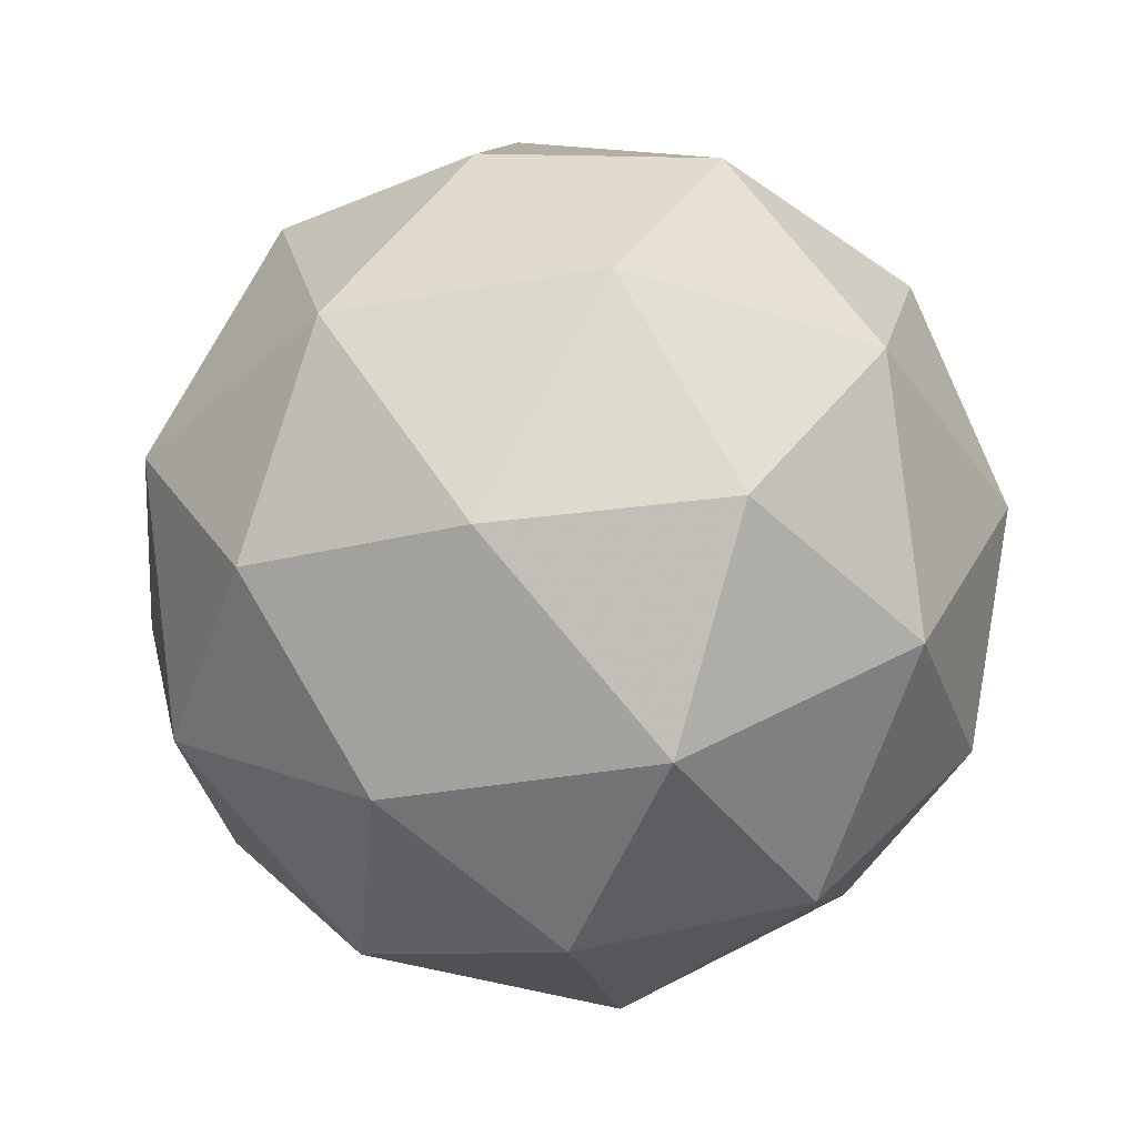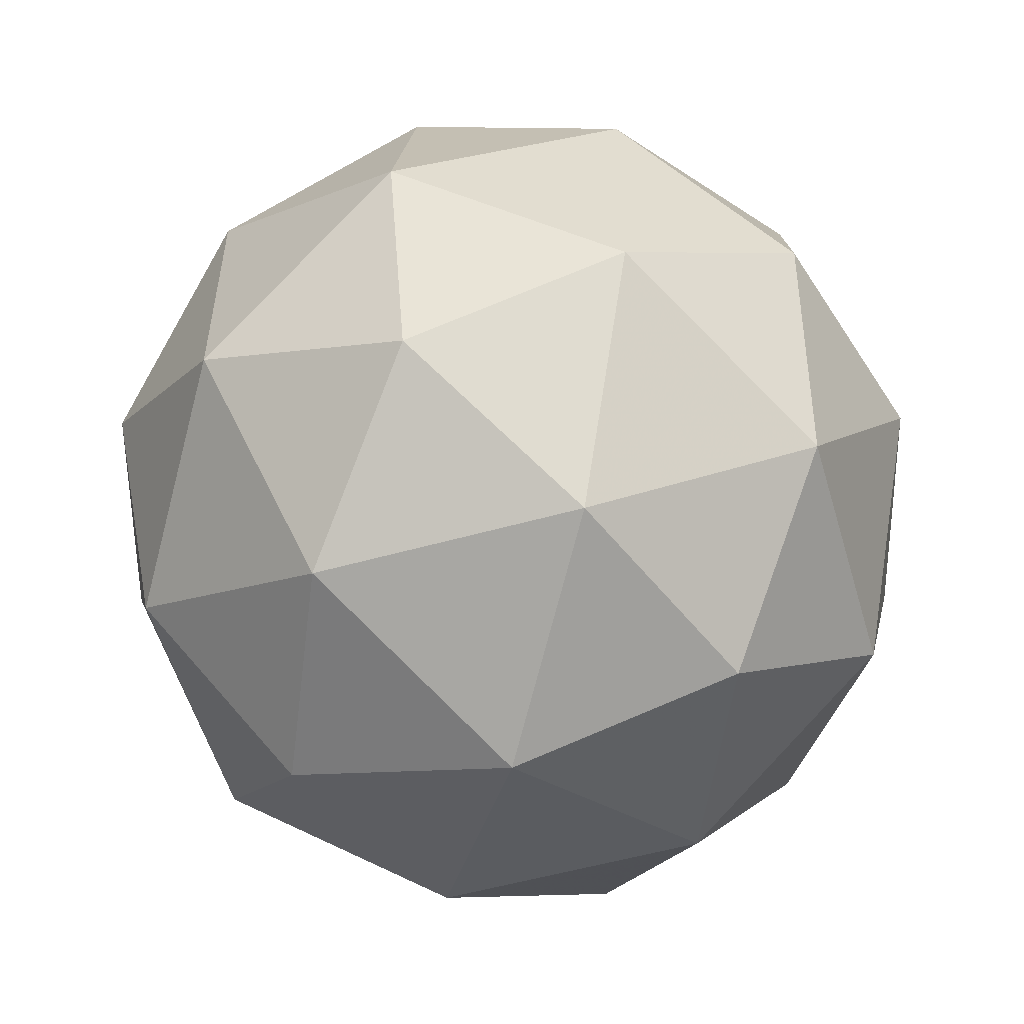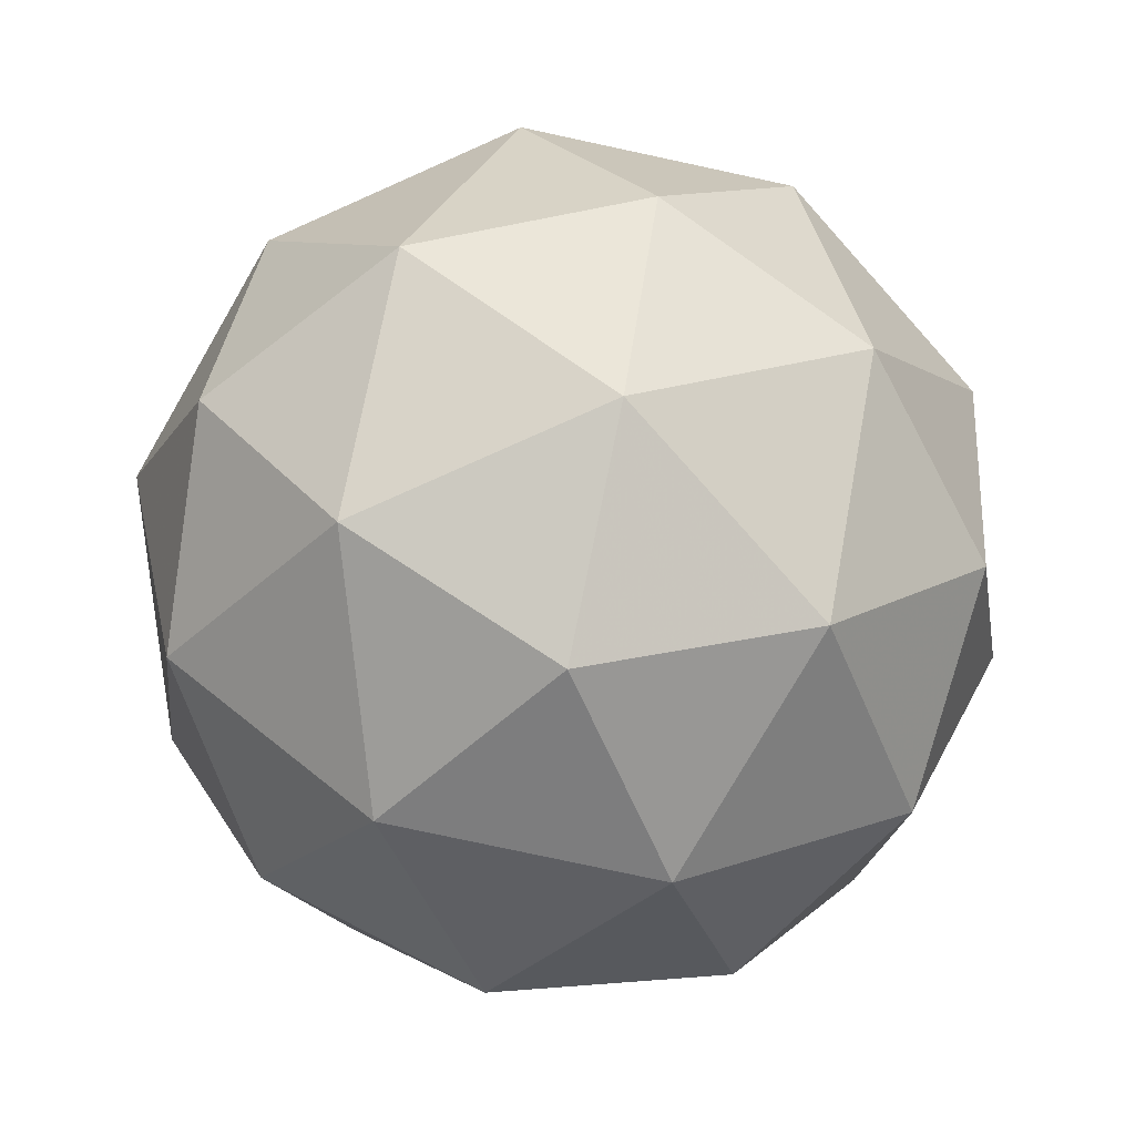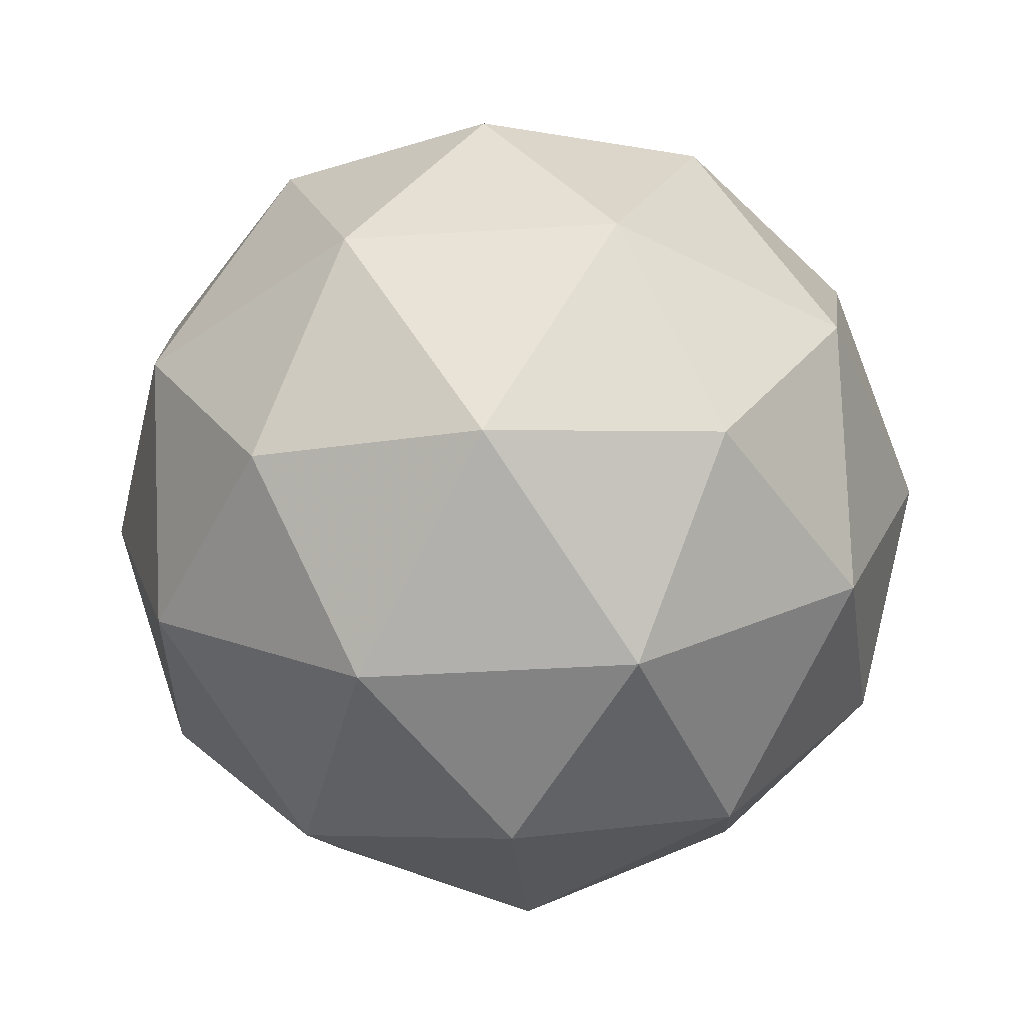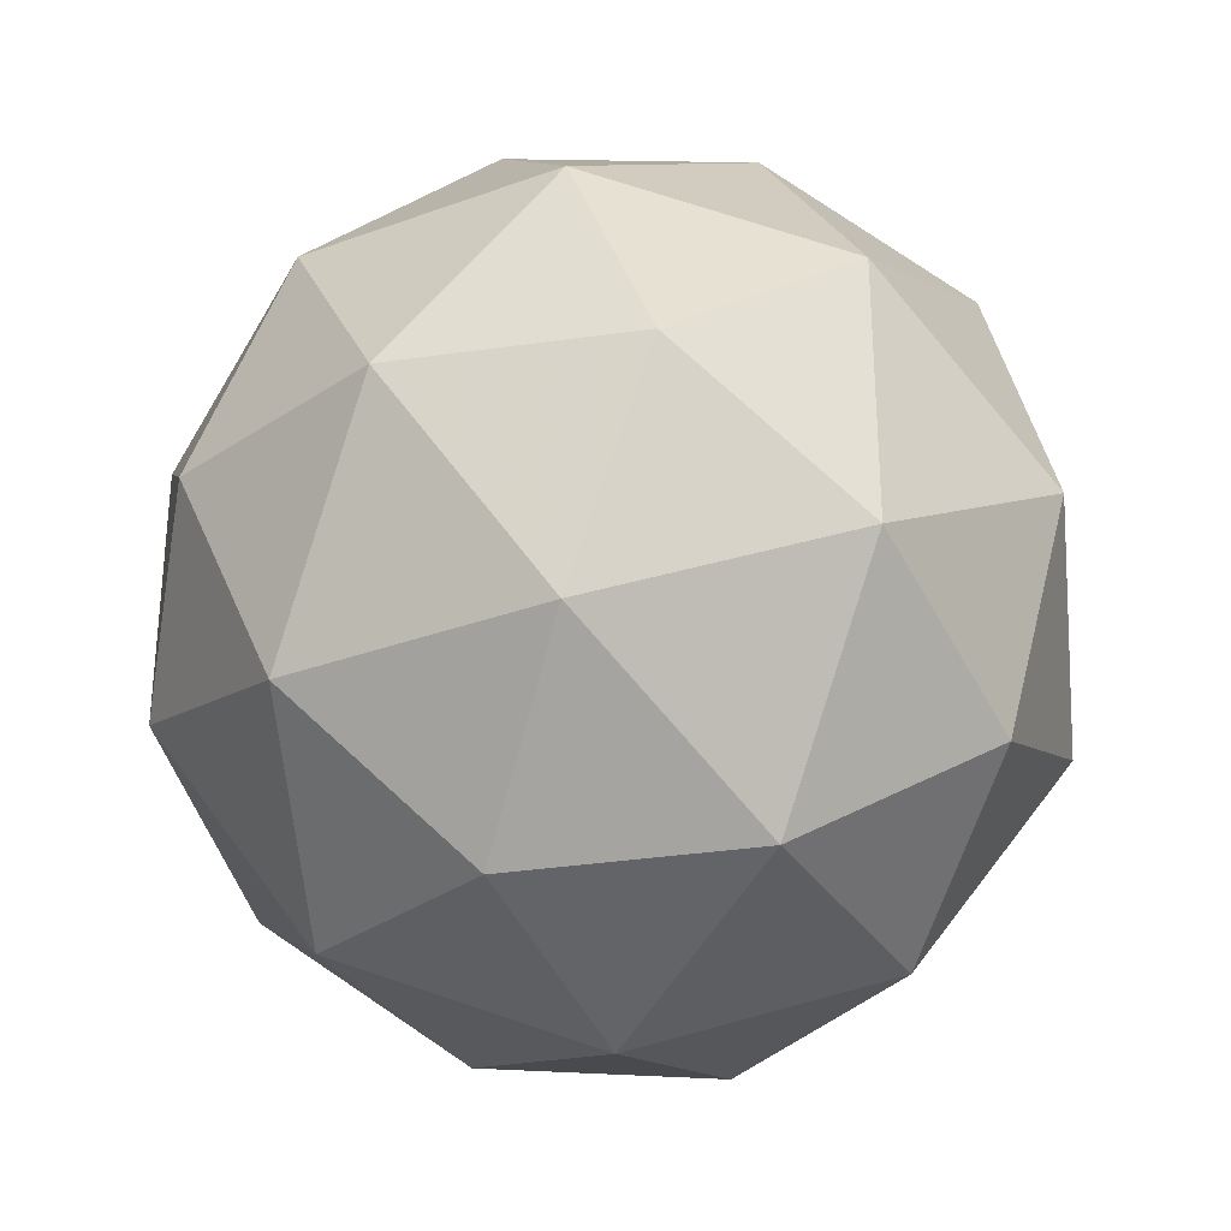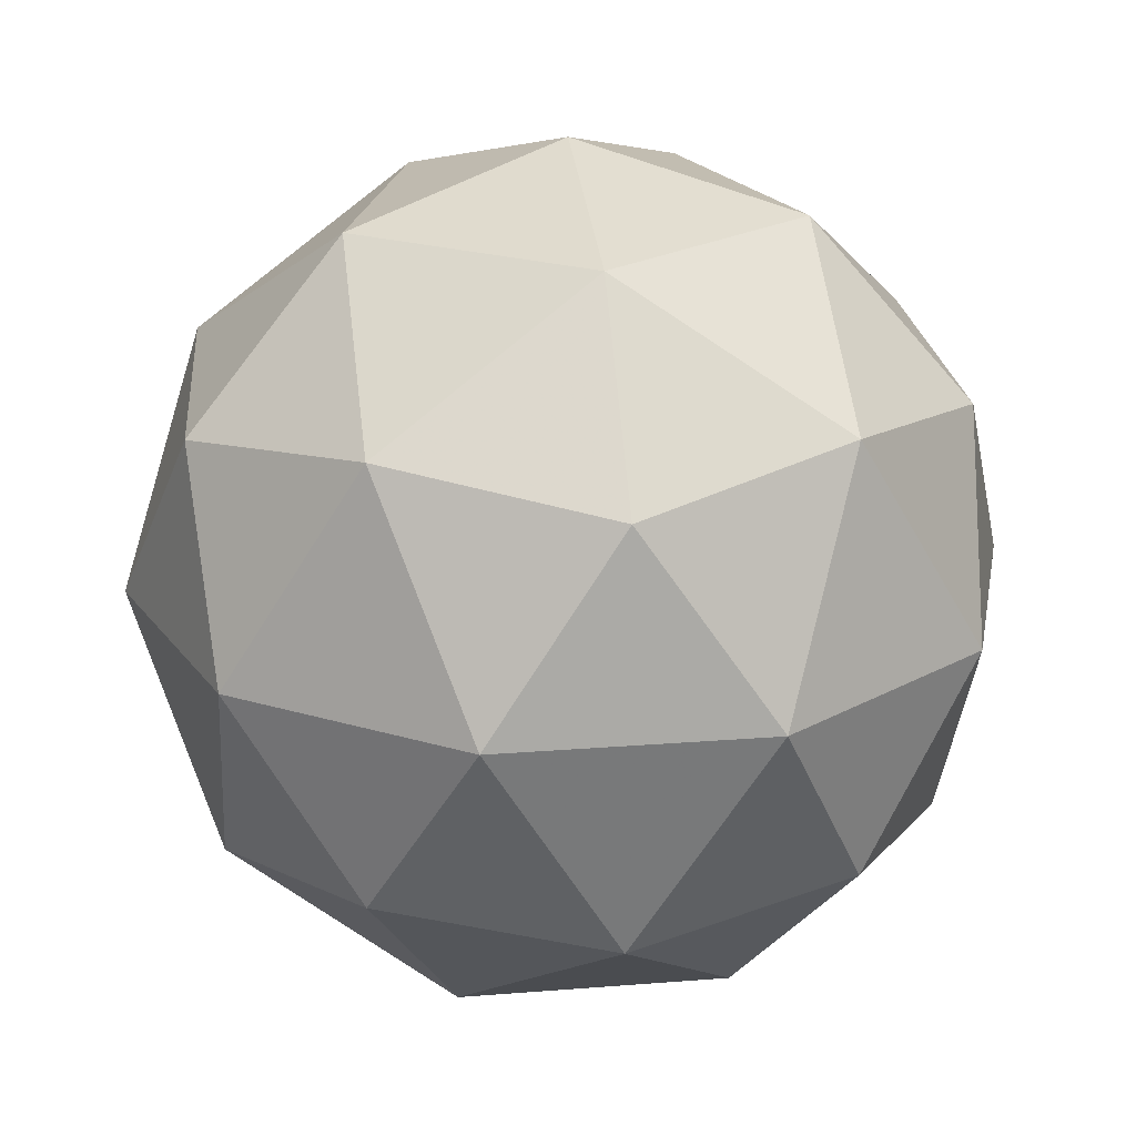
<metadata>
{"format":"obj","ext":"obj","renderer":"f3d","projection":"perspective","resolution":1024,"background":"white","views":[{"elev":-37.4,"azim":30.8,"up":"+Y"},{"elev":-55.5,"azim":74.6,"up":"+Z"},{"elev":-78.6,"azim":41.9,"up":"+Y"},{"elev":-42.0,"azim":166.3,"up":"+Y"},{"elev":-31.9,"azim":-4.4,"up":"+Z"},{"elev":21.9,"azim":-62.0,"up":"+Y"}]}
</metadata>
<code>
g CEPDL-i3-g34-s389
v -9697 3466 2233
v -9608 3497 2298
v -9731 3497 2338
v -9545 3582 2343
v -9518 3565 2233
v -9807 3497 2233
v -9731 3497 2128
v -9608 3497 2168
v -9497 3676 2298
v -9755 3582 2412
v -9642 3565 2403
v -9697 3676 2443
v -9885 3582 2233
v -9841 3565 2338
v -9897 3676 2298
v -9755 3582 2054
v -9841 3565 2128
v -9820 3676 2063
v -9545 3582 2123
v -9642 3565 2063
v -9573 3676 2063
v -9573 3676 2403
v -9820 3676 2403
v -9897 3676 2168
v -9697 3676 2023
v -9497 3676 2168
v -9639 3769 2412
v -9552 3786 2338
v -9663 3854 2338
v -9849 3769 2343
v -9752 3786 2403
v -9786 3854 2298
v -9849 3769 2123
v -9875 3786 2233
v -9786 3854 2168
v -9639 3769 2054
v -9752 3786 2063
v -9663 3854 2128
v -9509 3769 2233
v -9552 3786 2128
v -9586 3854 2233
v -9697 3886 2233
f 1 2 3
f 4 2 5
f 1 3 6
f 1 6 7
f 1 7 8
f 4 5 9
f 10 11 12
f 13 14 15
f 16 17 18
f 19 20 21
f 4 9 22
f 10 12 23
f 13 15 24
f 16 18 25
f 19 21 26
f 27 28 29
f 30 31 32
f 33 34 35
f 36 37 38
f 39 40 41
f 41 38 42
f 41 40 38
f 40 36 38
f 38 35 42
f 38 37 35
f 37 33 35
f 35 32 42
f 35 34 32
f 34 30 32
f 32 29 42
f 32 31 29
f 31 27 29
f 29 41 42
f 29 28 41
f 28 39 41
f 26 40 39
f 26 21 40
f 21 36 40
f 25 37 36
f 25 18 37
f 18 33 37
f 24 34 33
f 24 15 34
f 15 30 34
f 23 31 30
f 23 12 31
f 12 27 31
f 22 28 27
f 22 9 28
f 9 39 28
f 21 25 36
f 21 20 25
f 20 16 25
f 18 24 33
f 18 17 24
f 17 13 24
f 15 23 30
f 15 14 23
f 14 10 23
f 12 22 27
f 12 11 22
f 11 4 22
f 9 26 39
f 9 5 26
f 5 19 26
f 8 20 19
f 8 7 20
f 7 16 20
f 7 17 16
f 7 6 17
f 6 13 17
f 6 14 13
f 6 3 14
f 3 10 14
f 5 8 19
f 5 2 8
f 2 1 8
f 3 11 10
f 3 2 11
f 2 4 11
f 2 4 11

</code>
